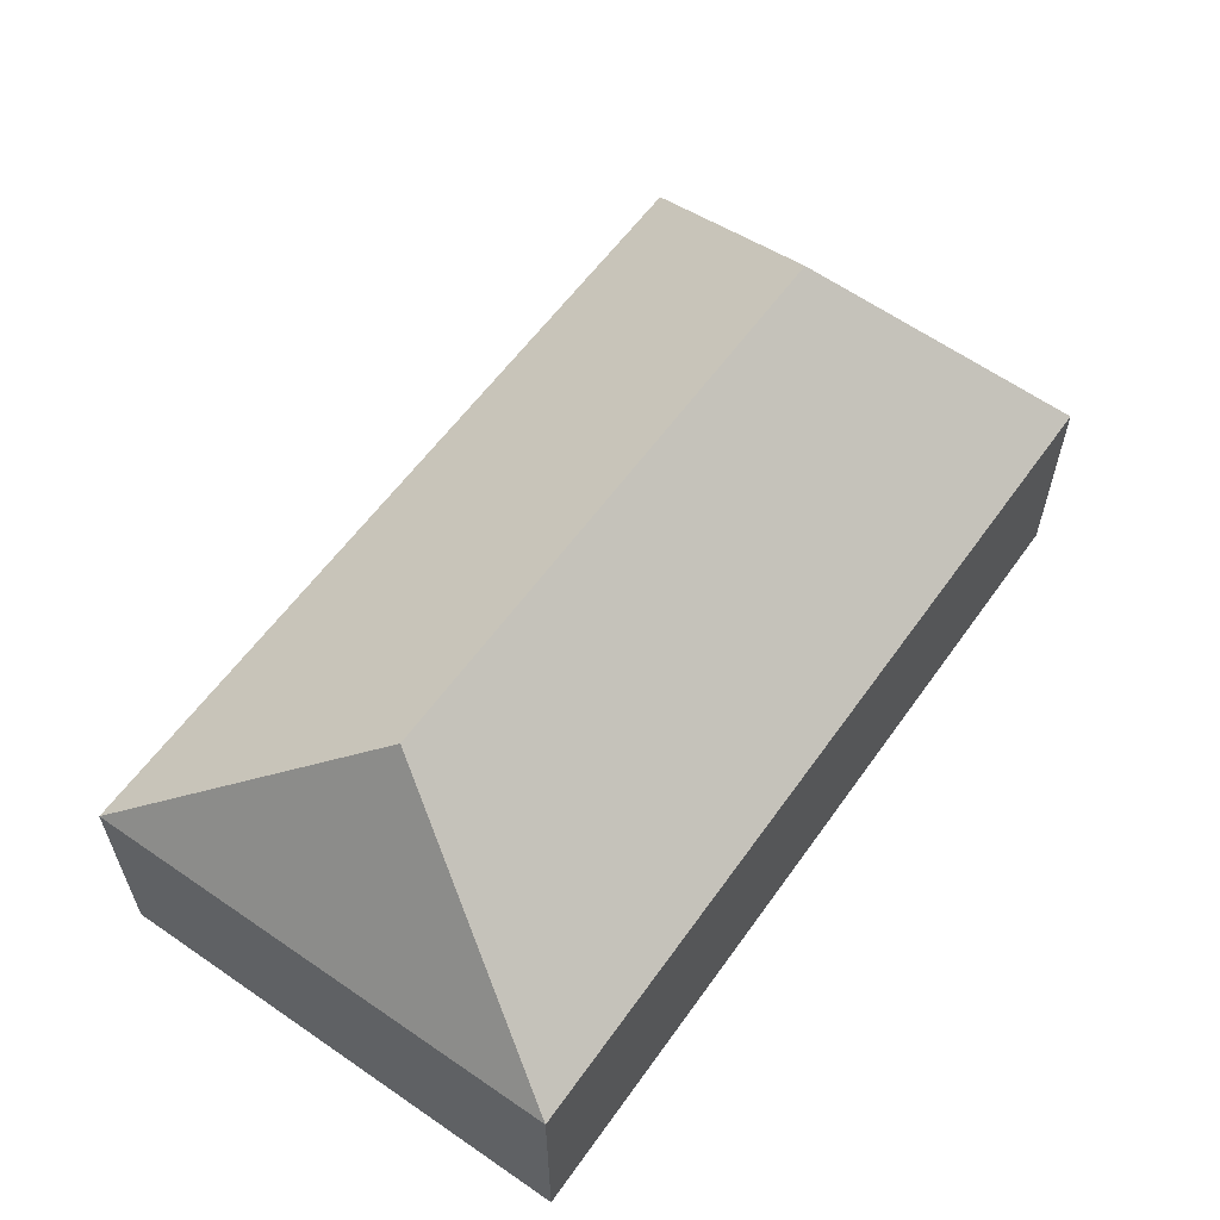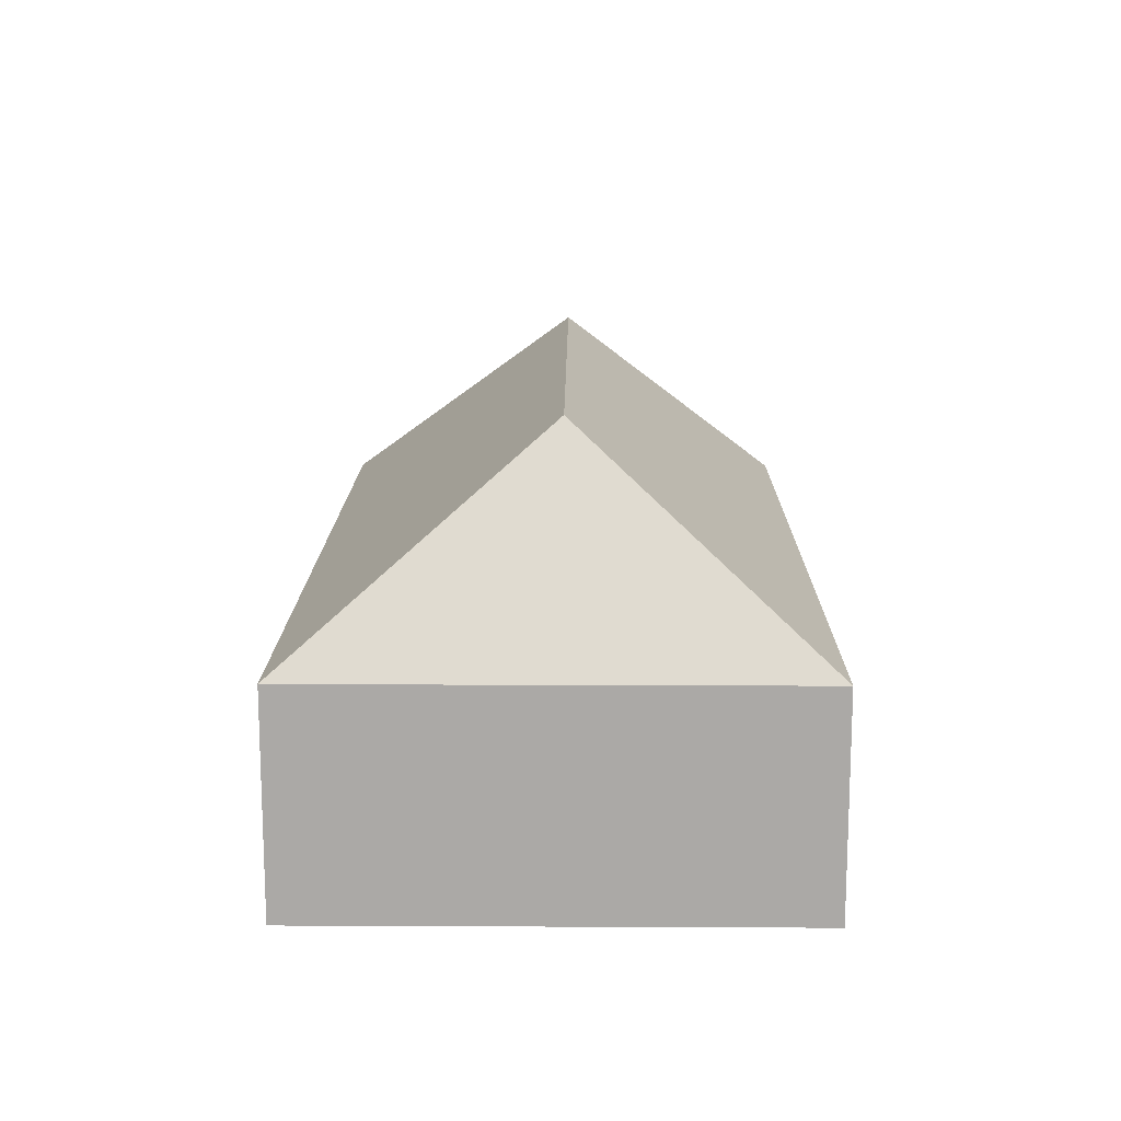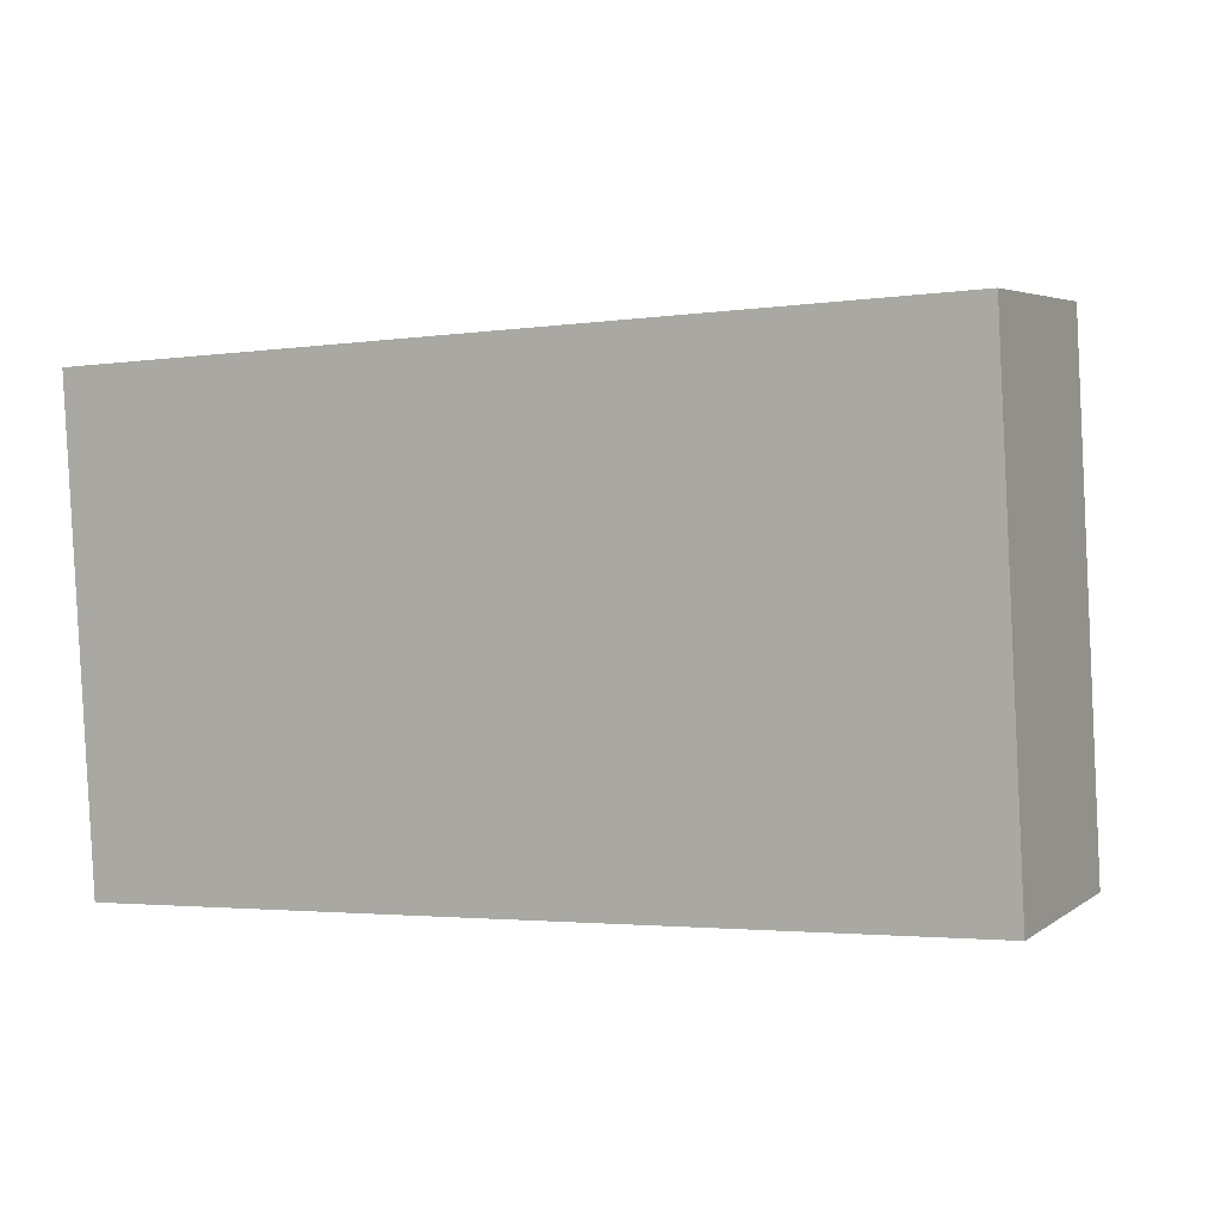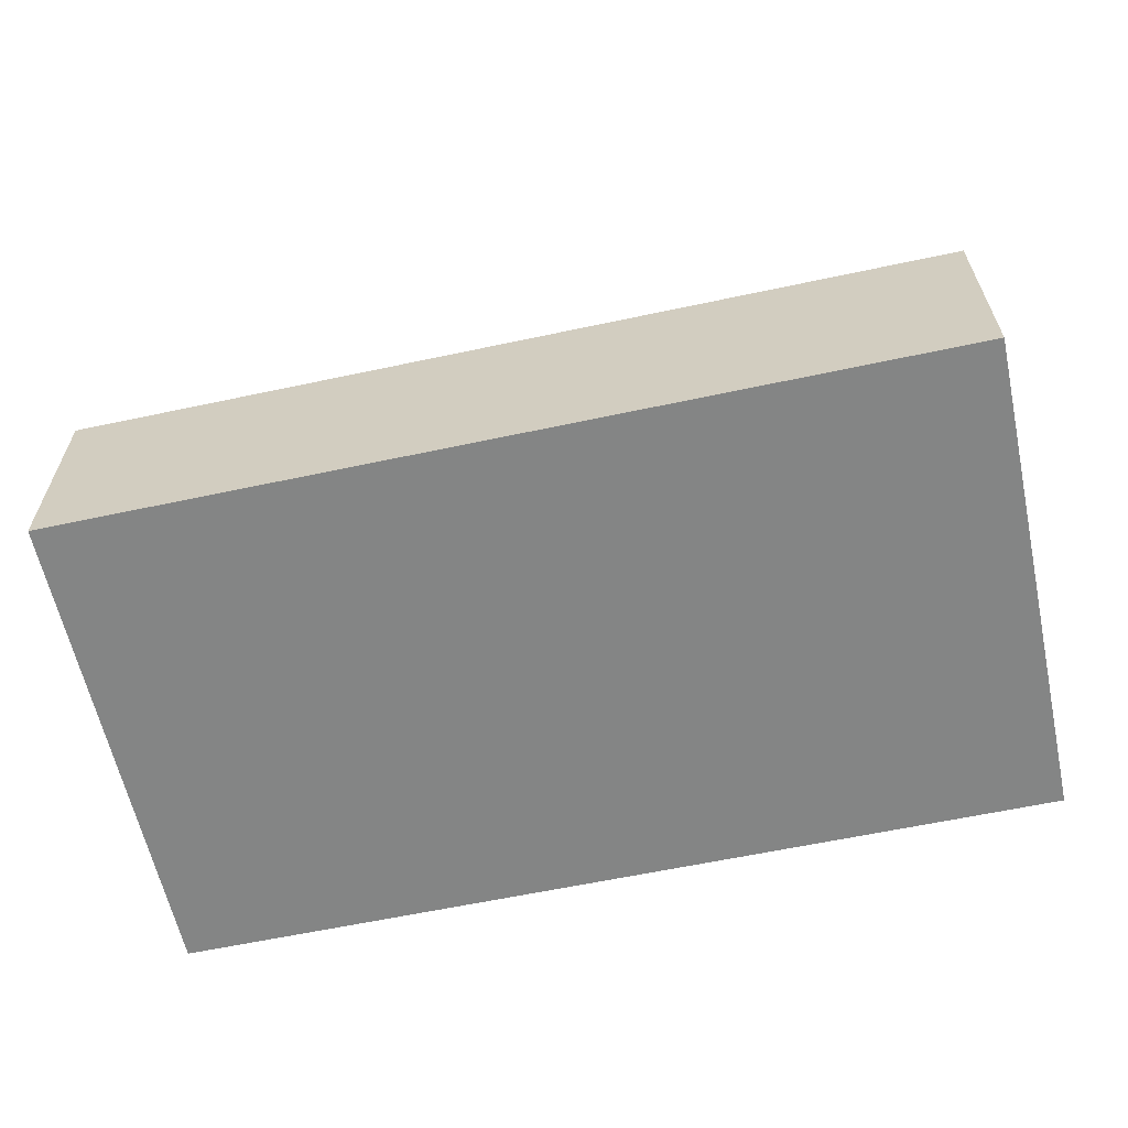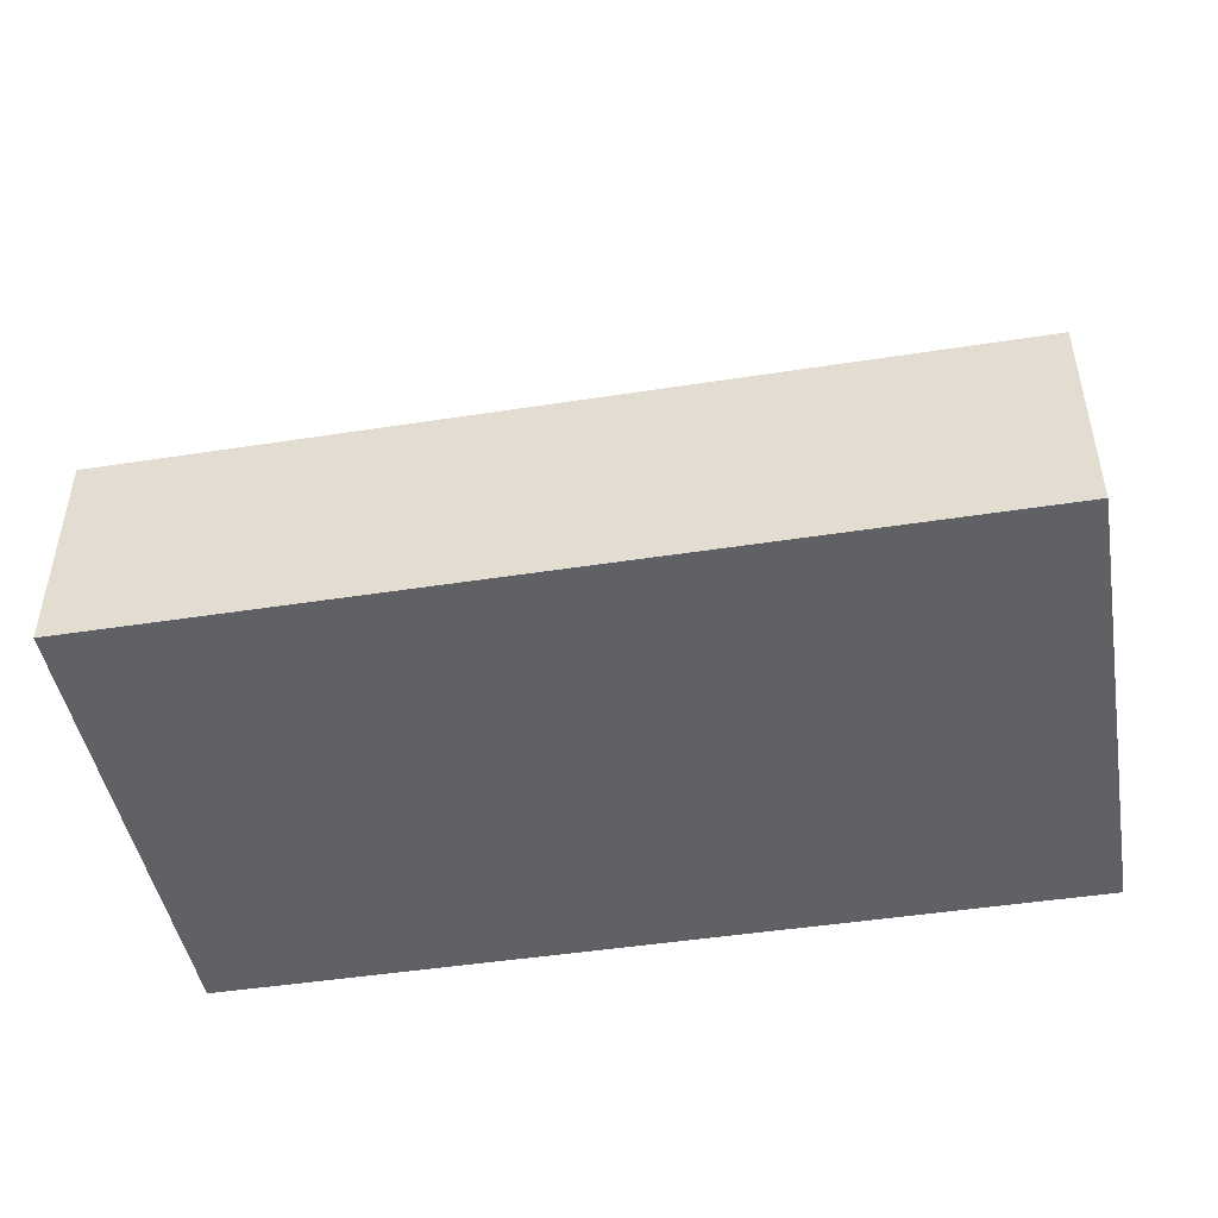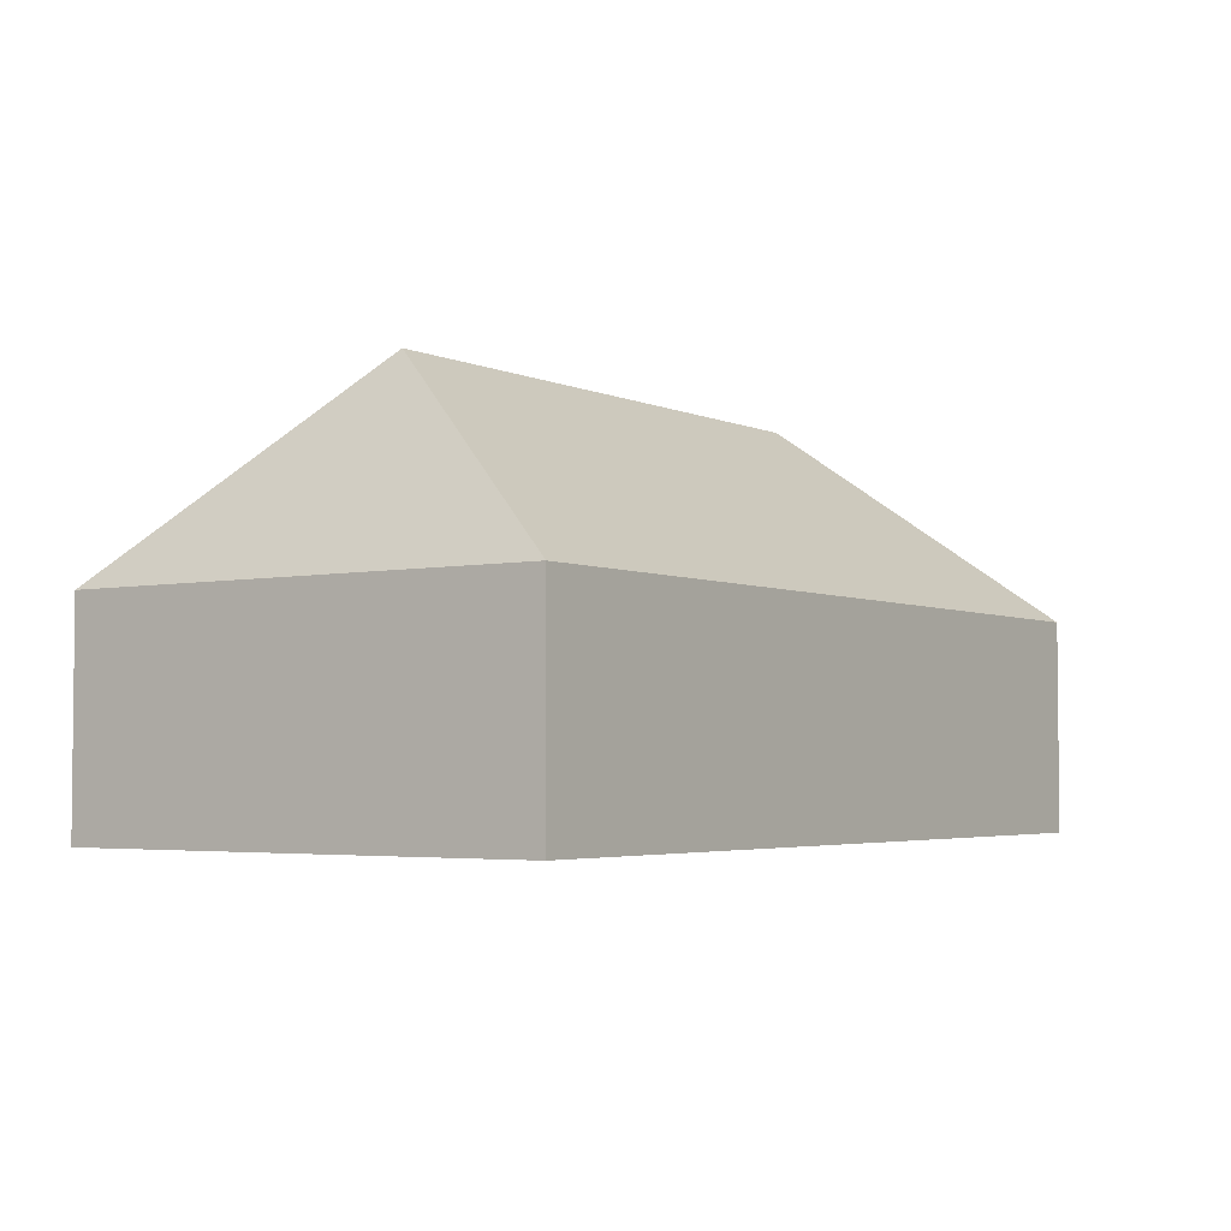
<metadata>
{"format":"obj","ext":"obj","renderer":"f3d","projection":"perspective","resolution":1024,"background":"white","views":[{"elev":58.9,"azim":-58.0,"up":"+Y"},{"elev":14.4,"azim":-92.6,"up":"+Y"},{"elev":4.3,"azim":26.5,"up":"+Z"},{"elev":-61.6,"azim":9.1,"up":"+Y"},{"elev":-46.3,"azim":-173.1,"up":"+Y"},{"elev":-3.7,"azim":121.7,"up":"+Y"}]}
</metadata>
<code>
o CG10_500_042067_0052
v 25.88 75 -198.1
v 332.9 75 -181.3
v 279.9 145 -96.16
v 68.92 144.9 -107.8
v 16.38 75 -27.13
v 323.4 75 -10.05
v 25.88 0 -198.1
v 332.9 0 -181.3
v 323.4 0 -10.05
v 16.38 0 -27.13
f 5 1 4
f 5 4 3 6
f 6 3 2
f 2 1 4 3
f 7 8 9 10
f 1 7 8 2
f 2 8 9 6
f 6 9 10 5
f 5 10 7 1

</code>
